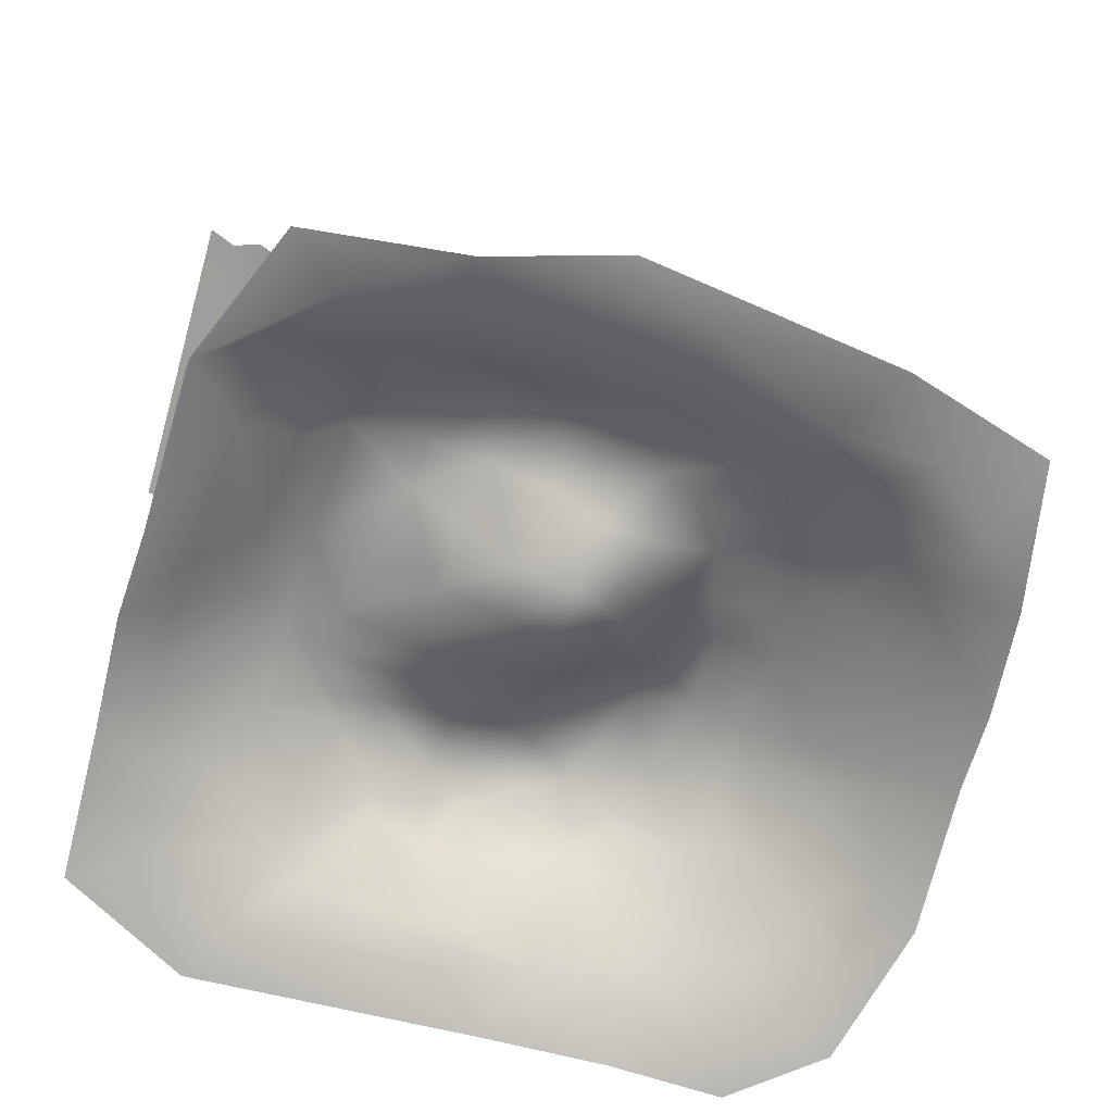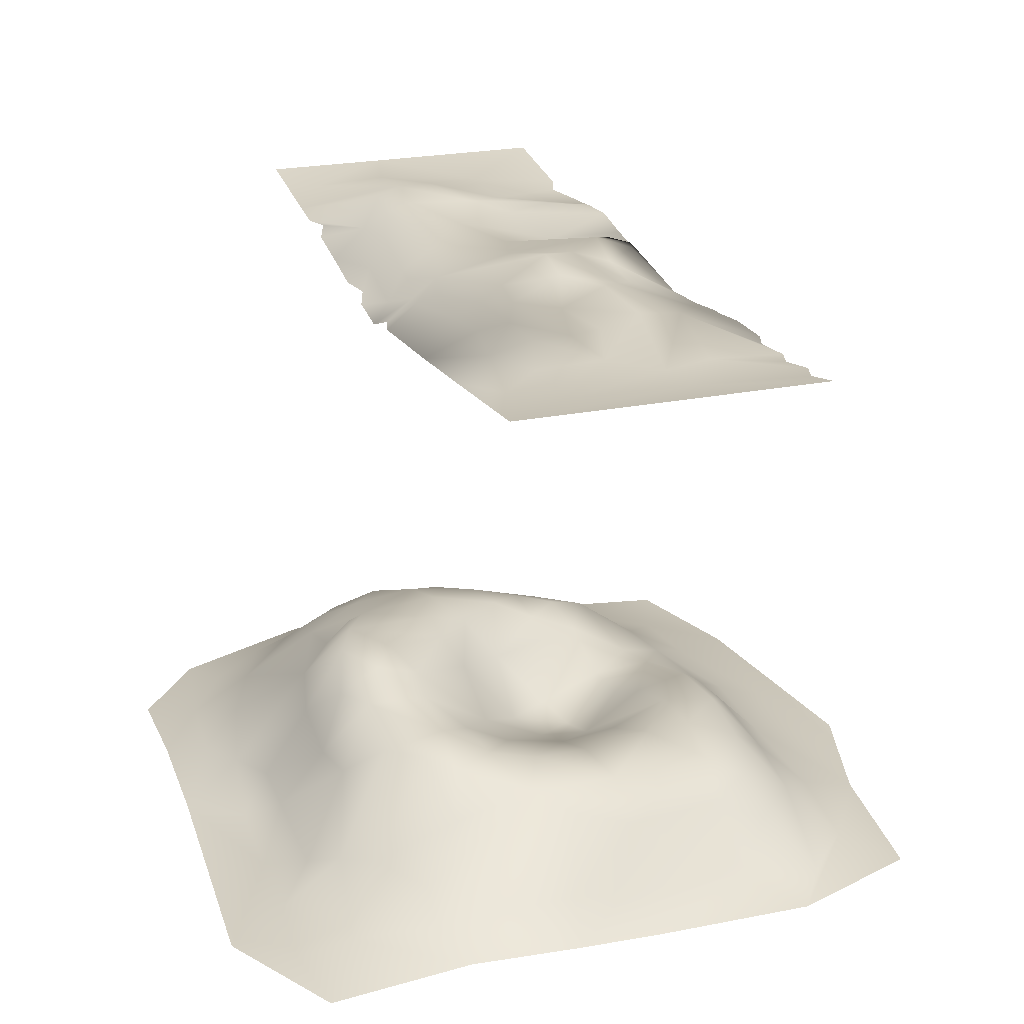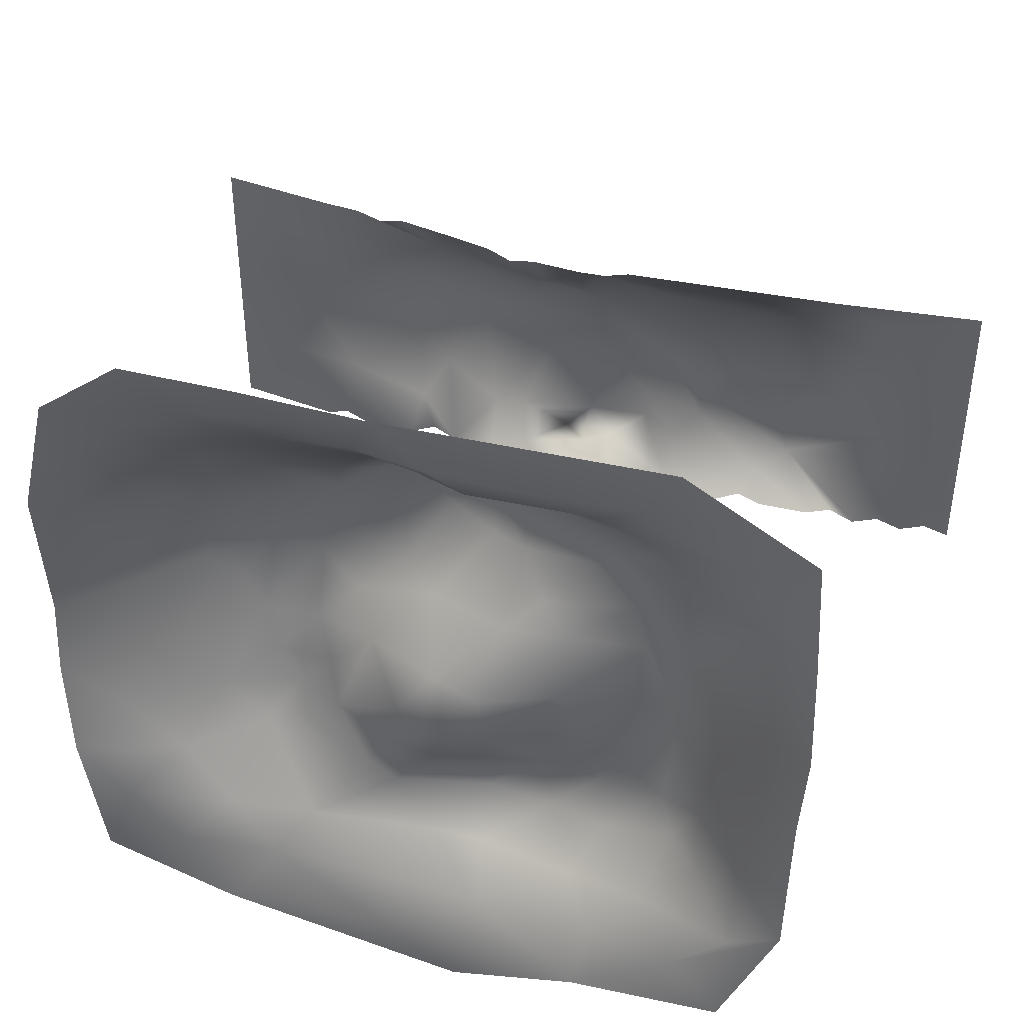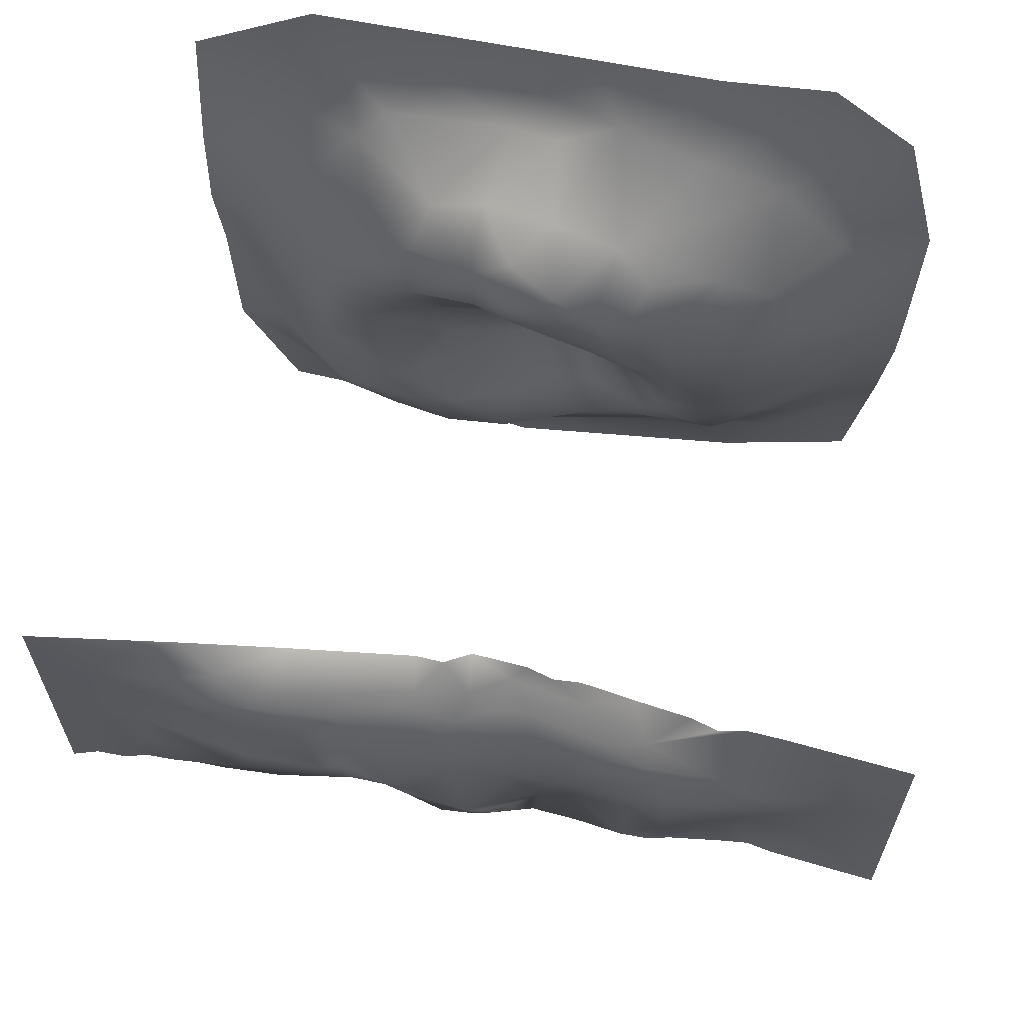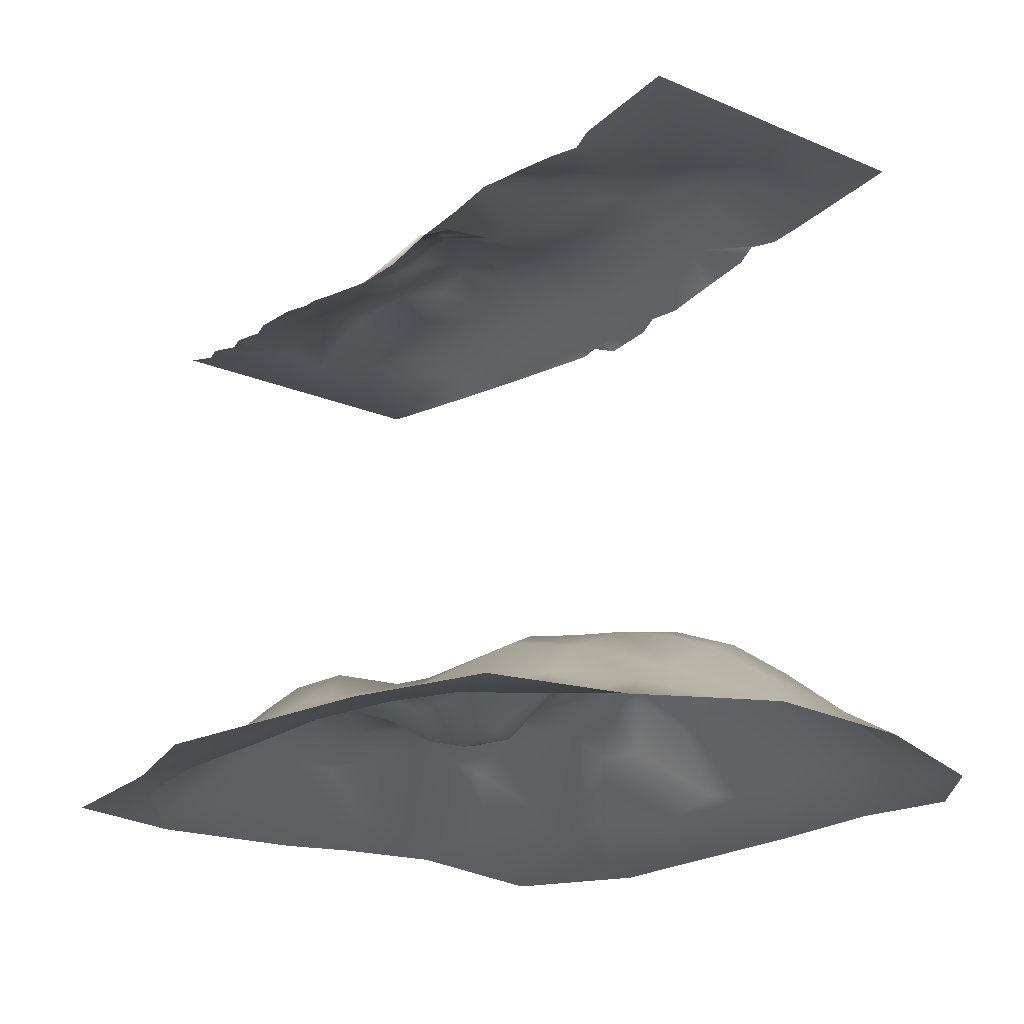
<metadata>
{"format":"obj","ext":"obj","renderer":"f3d","projection":"perspective","resolution":1024,"background":"white","views":[{"elev":-70.5,"azim":-15.8,"up":"+Z"},{"elev":23.7,"azim":-108.8,"up":"+Z"},{"elev":42.2,"azim":-161.9,"up":"+Y"},{"elev":62.9,"azim":9.5,"up":"+Y"},{"elev":-20.0,"azim":51.7,"up":"+Z"}]}
</metadata>
<code>
g ShrineRestackSand
v 0.5159 0.761 0.02846
v 0.3591 0.8707 0.009393
v 0.6193 0.8743 -0.0001822
v 0.8182 0.7148 0.002633
v 0.2777 0.7791 0.04693
v 0.067 0.8748 0.001216
v 0.6798 0.6609 0.03387
v 0.5339 0.6082 0.104
v 0.7749 0.5333 0.04771
v 0.9079 0.39 0.03239
v 0.3522 0.6784 0.1049
v 0.1767 0.5278 0.2747
v 0.1417 0.727 0.07113
v 0.8192 0.3246 0.0925
v 0.8993 0.05128 0.05322
v 0.697 0.4519 0.1243
v 0.5368 0.3909 0.2529
v 0.6376 0.327 0.2227
v 0.4148 0.4484 0.2684
v 0.7308 0.1512 0.175
v 0.4558 0.3109 0.3166
v 0.2977 0.3347 0.3626
v 0.5685 0.2285 0.2904
v 0.6028 0.1181 0.2616
v 0.4555 0.1504 0.335
v 0.726 -0.1197 0.1394
v 0.8977 -0.1309 0.02994
v 0.2613 0.4441 0.3085
v 0.1334 0.4127 0.4072
v 0.2216 0.3928 0.3854
v 0.533 0.05943 0.2921
v 0.4752 -0.03792 0.2953
v 0.7713 -0.2515 0.07746
v 0.8754 -0.3752 0.002417
v 0.342 0.1259 0.3591
v 0.2199 0.1673 0.3636
v 0.5595 -0.2393 0.2046
v 0.7516 -0.3735 0.03649
v 0.6353 -0.3867 0.09952
v 0.7518 -0.5042 0.008604
v 0.8229 -0.7012 0.0001341
v 0.6256 -0.6285 0.01591
v 0.5003 -0.7974 0.005065
v 0.5029 -0.5196 0.07509
v 0.3902 -0.6311 0.04599
v 0.4511 -0.3434 0.2157
v 0.1092 -0.7647 0.02069
v -0.08601 -0.8763 0.008146
v -0.3884 -0.7888 0.005444
v 0.3071 -0.5228 0.1071
v 0.1237 -0.6386 0.06146
v -0.1281 -0.6395 0.05576
v 0.006435 -0.5275 0.1541
v 0.3814 -0.234 0.2698
v 0.4421 -0.1503 0.2736
v 0.3438 -0.04911 0.3142
v 0.3037 -0.1498 0.2721
v 0.2748 -0.2583 0.2342
v 0.1871 -0.3769 0.1894
v 0.2389 0.06567 0.3239
v 0.1807 -0.00425 0.2345
v 0.1129 -0.4127 0.1849
v 0.1324 0.1658 0.3452
v 0.1203 -0.2673 0.1693
v 0.08461 -0.1047 0.13
v 0.04598 0.1304 0.2925
v -0.004115 0.01051 0.1449
v -0.0008778 -0.1388 0.1021
v 0.004639 -0.2788 0.1693
v -0.1015 -0.4299 0.2516
v -0.09954 -0.3001 0.2206
v -0.1258 -0.1475 0.1397
v -0.1075 -0.02934 0.1415
v -0.1443 0.1332 0.2345
v -0.07899 0.2961 0.3663
v -0.1123 -0.5343 0.1627
v -0.2416 -0.3127 0.2629
v -0.2574 -0.4463 0.2512
v -0.3331 -0.5481 0.1368
v 0.0263 0.3314 0.3934
v 0.04468 0.4568 0.3943
v -0.07384 0.3959 0.3938
v 0.0181 0.5647 0.2522
v -0.4103 -0.6445 0.05216
v -0.1604 0.2979 0.336
v -0.0748 0.495 0.3369
v -0.1679 0.4457 0.3456
v -0.1547 0.5661 0.2246
v 0.004032 0.6777 0.09721
v -0.05268 0.7536 0.0211
v -0.1118 0.669 0.07034
v -0.2965 0.7587 0.02036
v -0.587 0.9043 0.001384
v -0.2757 0.5461 0.2332
v -0.4112 0.6756 0.0812
v -0.5144 0.7649 0.0303
v -0.478 0.6103 0.1159
v -0.7164 0.6455 0.04577
v -0.6949 0.7734 0.01307
v -0.8786 0.7421 0.0008413
v -0.8892 0.4126 0.03841
v -0.323 0.4517 0.299
v -0.3284 0.3039 0.3295
v -0.4019 0.3735 0.3085
v -0.5518 0.5429 0.1369
v -0.2274 0.2089 0.2676
v -0.2992 0.1266 0.2559
v -0.4315 0.2188 0.3082
v -0.4618 0.3133 0.2936
v -0.5688 0.1568 0.2653
v -0.4657 0.1133 0.2955
v -0.5585 -0.05944 0.2581
v -0.27 -0.03082 0.2083
v -0.5677 0.3445 0.2179
v -0.6762 0.4514 0.1224
v -0.7702 0.4616 0.07733
v -0.7916 0.2693 0.09869
v -0.8996 0.1483 0.03278
v -0.6359 0.07408 0.2286
v -0.7933 0.1293 0.09942
v -0.7892 0.007392 0.07591
v -0.8872 -0.05555 0.01765
v -0.6655 -0.07176 0.1862
v -0.7594 -0.3203 0.06801
v -0.8815 -0.4332 0.01084
v -0.6352 -0.2796 0.1869
v -0.7569 -0.5146 0.0289
v -0.6493 -0.4175 0.1286
v -0.6305 -0.637 0.02714
v -0.7501 -0.7496 0.0003947
v -0.5158 -0.5415 0.1152
v -0.5679 -0.3948 0.2053
v -0.4568 -0.7501 0.01071
v -0.4009 -0.4469 0.2236
v -0.5311 -0.3169 0.2464
v -0.3768 -0.3257 0.2663
v -0.3903 -0.2131 0.2668
v -0.4222 -0.0351 0.2659
v -0.2591 -0.1689 0.2167
v -0.9375 -0.3367 1.392
v -0.9064 -0.0774 1.391
v -0.8748 -0.3592 1.385
v -1 -0.3592 1.4
v -1 0.3591 1.399
v -0.7783 -0.1725 1.394
v -0.8121 -0.3369 1.38
v -0.7492 -0.3592 1.374
v -0.5467 -0.1988 1.422
v -0.6858 -0.3374 1.378
v -0.6232 -0.3602 1.373
v -0.4681 -0.2684 1.403
v -0.4974 -0.3618 1.369
v -0.4361 -0.3413 1.37
v -0.3749 -0.3636 1.353
v -0.2565 -0.3646 1.334
v -0.8 -0.06071 1.389
v -0.8773 0.1827 1.385
v -0.7849 0.2954 1.376
v -0.6507 0.3592 1.357
v -0.5767 0.2621 1.384
v -0.4126 0.3626 1.332
v -0.7146 0.2029 1.392
v -0.6877 0.03557 1.386
v -0.5216 -0.1088 1.422
v -0.5811 0.1665 1.411
v -0.3087 -0.1414 1.424
v -0.3466 -0.09374 1.434
v -0.2375 -0.1972 1.4
v -0.4612 0.2517 1.401
v -0.4862 0.1861 1.42
v -0.5524 0.06658 1.401
v -0.5369 -0.01103 1.4
v -0.3991 0.03035 1.41
v -0.3148 0.2598 1.385
v -0.1223 0.3655 1.304
v -0.3339 0.1263 1.414
v -0.283 -0.00849 1.448
v -0.313 0.1955 1.414
v -0.1156 0.2933 1.359
v -0.06102 0.3482 1.302
v -0.2365 0.1207 1.424
v -0.1525 0.2475 1.388
v -0.0233 0.2138 1.387
v 0.0006174 0.2676 1.332
v 0.0005509 0.3634 1.278
v -0.1951 -0.003073 1.474
v 0.09059 0.3012 1.298
v 0.125 0.3604 1.288
v 0.1877 0.3396 1.299
v -0.1243 -0.09708 1.449
v -0.02861 0.03187 1.43
v 0.0004822 -0.2048 1.439
v -0.1538 -0.1802 1.427
v -0.1888 -0.3042 1.363
v -0.1355 -0.364 1.317
v -0.06026 -0.273 1.424
v 0.01903 -0.3019 1.41
v -0.003914 -0.3662 1.318
v 0.1282 -0.366 1.347
v 0.1655 -0.3121 1.368
v 0.2652 -0.3673 1.361
v 0.06312 -0.2603 1.416
v 0.2498 -0.182 1.366
v 0.3783 -0.3697 1.378
v 0.1749 -0.1801 1.378
v 0.1115 -0.006307 1.415
v 0.2853 0.06247 1.422
v 0.151 0.09806 1.411
v 0.3953 -0.1148 1.403
v 0.1663 0.1646 1.399
v 0.4718 -0.2457 1.393
v 0.4395 -0.3481 1.387
v 0.5023 -0.3661 1.369
v 0.4759 -0.0332 1.417
v 0.6513 -0.1662 1.365
v 0.6252 -0.3606 1.358
v 0.6876 -0.3372 1.362
v 0.8122 -0.1564 1.376
v 0.75 -0.3592 1.368
v 1 -0.3592 1.4
v 1 0.0682 1.399
v 0.767 -0.009517 1.389
v 0.8454 0.1023 1.394
v 0.6774 0.1044 1.415
v 0.8585 0.2801 1.384
v 1 0.3592 1.399
v 0.7153 0.3592 1.366
v 0.4634 0.1254 1.43
v 0.5806 0.1863 1.417
v 0.6268 0.3601 1.359
v 0.4132 0.2709 1.391
v 0.5657 0.3397 1.361
v 0.5031 0.3619 1.35
v 0.3771 0.3611 1.329
v 0.4238 0.2087 1.422
v 0.2641 0.3 1.333
v 0.2506 0.3604 1.305
v 0.3087 0.2463 1.393
v 0.1456 0.2484 1.355
v 0.06096 0.2583 1.363
g ShrineRestackSand_0
f 3 2 1
f 4 3 1
f 1 2 5
f 2 6 5
f 1 7 4
f 1 8 7
f 9 4 7
f 7 8 9
f 10 4 9
f 5 11 1
f 1 11 8
f 12 8 11
f 5 13 11
f 5 6 13
f 13 12 11
f 10 9 14
f 14 15 10
f 8 16 9
f 9 16 14
f 8 17 16
f 16 18 14
f 16 17 18
f 19 17 8
f 19 8 12
f 20 15 14
f 14 18 20
f 17 21 18
f 19 21 17
f 22 21 19
f 20 18 23
f 18 21 23
f 20 24 15
f 24 20 23
f 23 21 25
f 25 21 22
f 25 24 23
f 15 24 26
f 15 26 27
f 28 19 12
f 22 19 28
f 28 12 29
f 30 22 28
f 30 28 29
f 30 29 22
f 31 24 25
f 26 24 31
f 25 32 31
f 31 32 26
f 27 26 33
f 33 34 27
f 35 25 22
f 32 25 35
f 22 29 36
f 22 36 35
f 26 32 37
f 37 33 26
f 38 34 33
f 38 33 39
f 39 33 37
f 40 34 38
f 38 39 40
f 41 34 40
f 40 42 41
f 41 42 43
f 40 39 44
f 44 42 40
f 43 42 45
f 45 42 44
f 44 39 46
f 37 46 39
f 43 45 47
f 47 48 43
f 49 48 47
f 50 45 44
f 46 50 44
f 47 45 51
f 51 45 50
f 51 52 47
f 47 52 49
f 53 51 50
f 52 51 53
f 37 54 46
f 37 55 54
f 32 55 37
f 55 32 56
f 56 32 35
f 55 57 54
f 56 57 55
f 58 46 54
f 54 57 58
f 46 59 50
f 59 46 58
f 35 60 56
f 36 60 35
f 57 56 61
f 57 61 58
f 56 60 61
f 59 62 50
f 50 62 53
f 63 60 36
f 63 36 29
f 58 64 59
f 59 64 62
f 58 61 65
f 65 64 58
f 61 60 66
f 60 63 66
f 65 61 67
f 67 61 66
f 65 68 64
f 67 68 65
f 69 62 64
f 64 68 69
f 62 70 53
f 71 62 69
f 70 62 71
f 68 72 69
f 69 72 71
f 73 68 67
f 72 68 73
f 67 66 74
f 74 73 67
f 63 75 66
f 74 66 75
f 53 70 76
f 53 76 52
f 77 70 71
f 77 71 72
f 70 78 76
f 78 70 77
f 79 52 76
f 76 78 79
f 80 75 63
f 80 63 29
f 29 81 80
f 12 81 29
f 75 80 82
f 80 81 82
f 81 12 83
f 12 13 83
f 84 52 79
f 52 84 49
f 85 75 82
f 74 75 85
f 81 86 82
f 86 81 83
f 82 86 87
f 87 85 82
f 83 88 86
f 86 88 87
f 13 89 83
f 89 88 83
f 90 89 13
f 6 90 13
f 91 88 89
f 91 89 90
f 90 6 92
f 92 91 90
f 93 92 6
f 94 88 91
f 87 88 94
f 95 91 92
f 91 95 94
f 92 93 96
f 96 95 92
f 95 97 94
f 97 95 96
f 98 97 96
f 99 96 93
f 96 99 98
f 99 93 100
f 99 100 98
f 101 98 100
f 94 102 87
f 97 102 94
f 87 102 103
f 103 85 87
f 104 102 97
f 103 102 104
f 97 98 105
f 104 97 105
f 106 85 103
f 85 106 74
f 106 107 74
f 74 107 73
f 106 103 108
f 107 106 108
f 104 109 103
f 103 109 108
f 109 110 108
f 108 110 111
f 111 107 108
f 111 110 112
f 73 107 113
f 113 107 111
f 72 73 113
f 104 114 109
f 110 109 114
f 105 114 104
f 115 114 105
f 115 110 114
f 105 98 115
f 116 115 98
f 116 110 115
f 116 98 101
f 116 101 117
f 117 110 116
f 117 101 118
f 119 110 117
f 112 110 119
f 118 120 117
f 117 120 119
f 121 120 118
f 118 122 121
f 120 123 119
f 121 123 120
f 119 123 112
f 124 121 122
f 124 123 121
f 122 125 124
f 126 112 123
f 126 123 124
f 124 125 127
f 128 126 124
f 127 128 124
f 125 129 127
f 130 129 125
f 131 128 127
f 127 129 131
f 132 126 128
f 132 128 131
f 133 129 130
f 133 130 49
f 133 49 84
f 84 129 133
f 131 129 84
f 131 84 79
f 131 79 134
f 134 132 131
f 134 79 78
f 135 126 132
f 135 132 134
f 135 112 126
f 134 78 136
f 134 136 135
f 136 78 77
f 135 136 137
f 137 112 135
f 137 136 77
f 137 138 112
f 112 138 111
f 111 138 113
f 113 138 137
f 77 139 137
f 137 139 113
f 72 139 77
f 113 139 72
f 142 141 140
f 141 143 140
f 141 144 143
f 145 141 142
f 146 145 142
f 147 145 146
f 148 145 147
f 148 147 149
f 150 148 149
f 148 150 151
f 150 152 151
f 151 152 153
f 154 151 153
f 151 154 155
f 141 145 156
f 148 156 145
f 144 141 157
f 157 141 156
f 144 157 158
f 158 159 144
f 160 159 158
f 161 159 160
f 162 158 157
f 158 162 160
f 163 157 156
f 163 162 157
f 148 164 156
f 156 164 163
f 165 160 162
f 163 165 162
f 166 148 151
f 167 164 148
f 166 167 148
f 166 151 168
f 151 155 168
f 161 160 169
f 170 160 165
f 170 169 160
f 165 163 171
f 171 170 165
f 164 172 163
f 163 172 171
f 172 164 173
f 167 173 164
f 171 172 173
f 174 161 169
f 175 161 174
f 171 176 170
f 176 171 173
f 177 173 167
f 176 173 177
f 166 177 167
f 178 169 170
f 176 178 170
f 178 174 169
f 175 174 179
f 175 179 180
f 176 177 181
f 181 178 176
f 174 178 182
f 174 182 179
f 182 178 181
f 179 182 183
f 181 183 182
f 179 184 180
f 183 184 179
f 184 185 180
f 186 181 177
f 177 166 186
f 181 186 183
f 185 184 187
f 185 187 188
f 188 187 189
f 190 186 166
f 166 168 190
f 183 186 191
f 190 191 186
f 190 192 191
f 190 168 193
f 190 193 192
f 168 155 193
f 194 193 155
f 195 194 155
f 196 193 194
f 195 196 194
f 193 196 192
f 196 195 197
f 197 192 196
f 198 197 195
f 199 197 198
f 200 197 199
f 201 200 199
f 192 197 202
f 202 197 200
f 203 200 201
f 204 203 201
f 205 202 200
f 205 192 202
f 205 200 203
f 192 205 206
f 205 203 206
f 206 203 207
f 191 192 206
f 208 191 206
f 208 206 207
f 191 208 183
f 204 209 203
f 203 209 207
f 183 208 210
f 208 207 210
f 209 204 211
f 211 204 212
f 213 211 212
f 214 209 211
f 209 214 207
f 215 211 213
f 215 214 211
f 213 216 215
f 215 216 217
f 218 215 217
f 219 218 217
f 218 219 220
f 220 221 218
f 218 222 215
f 214 215 222
f 221 223 218
f 218 223 222
f 224 214 222
f 224 222 223
f 221 225 223
f 224 223 225
f 221 226 225
f 227 225 226
f 227 224 225
f 228 214 224
f 214 228 207
f 224 227 229
f 229 228 224
f 227 230 229
f 231 229 230
f 231 230 232
f 232 233 231
f 233 234 231
f 228 235 207
f 229 235 228
f 231 235 229
f 207 235 210
f 231 234 236
f 237 236 234
f 236 237 189
f 236 189 187
f 238 235 231
f 236 238 231
f 235 238 210
f 238 236 239
f 187 239 236
f 238 239 210
f 240 239 187
f 210 239 240
f 184 240 187
f 240 183 210
f 184 183 240

</code>
